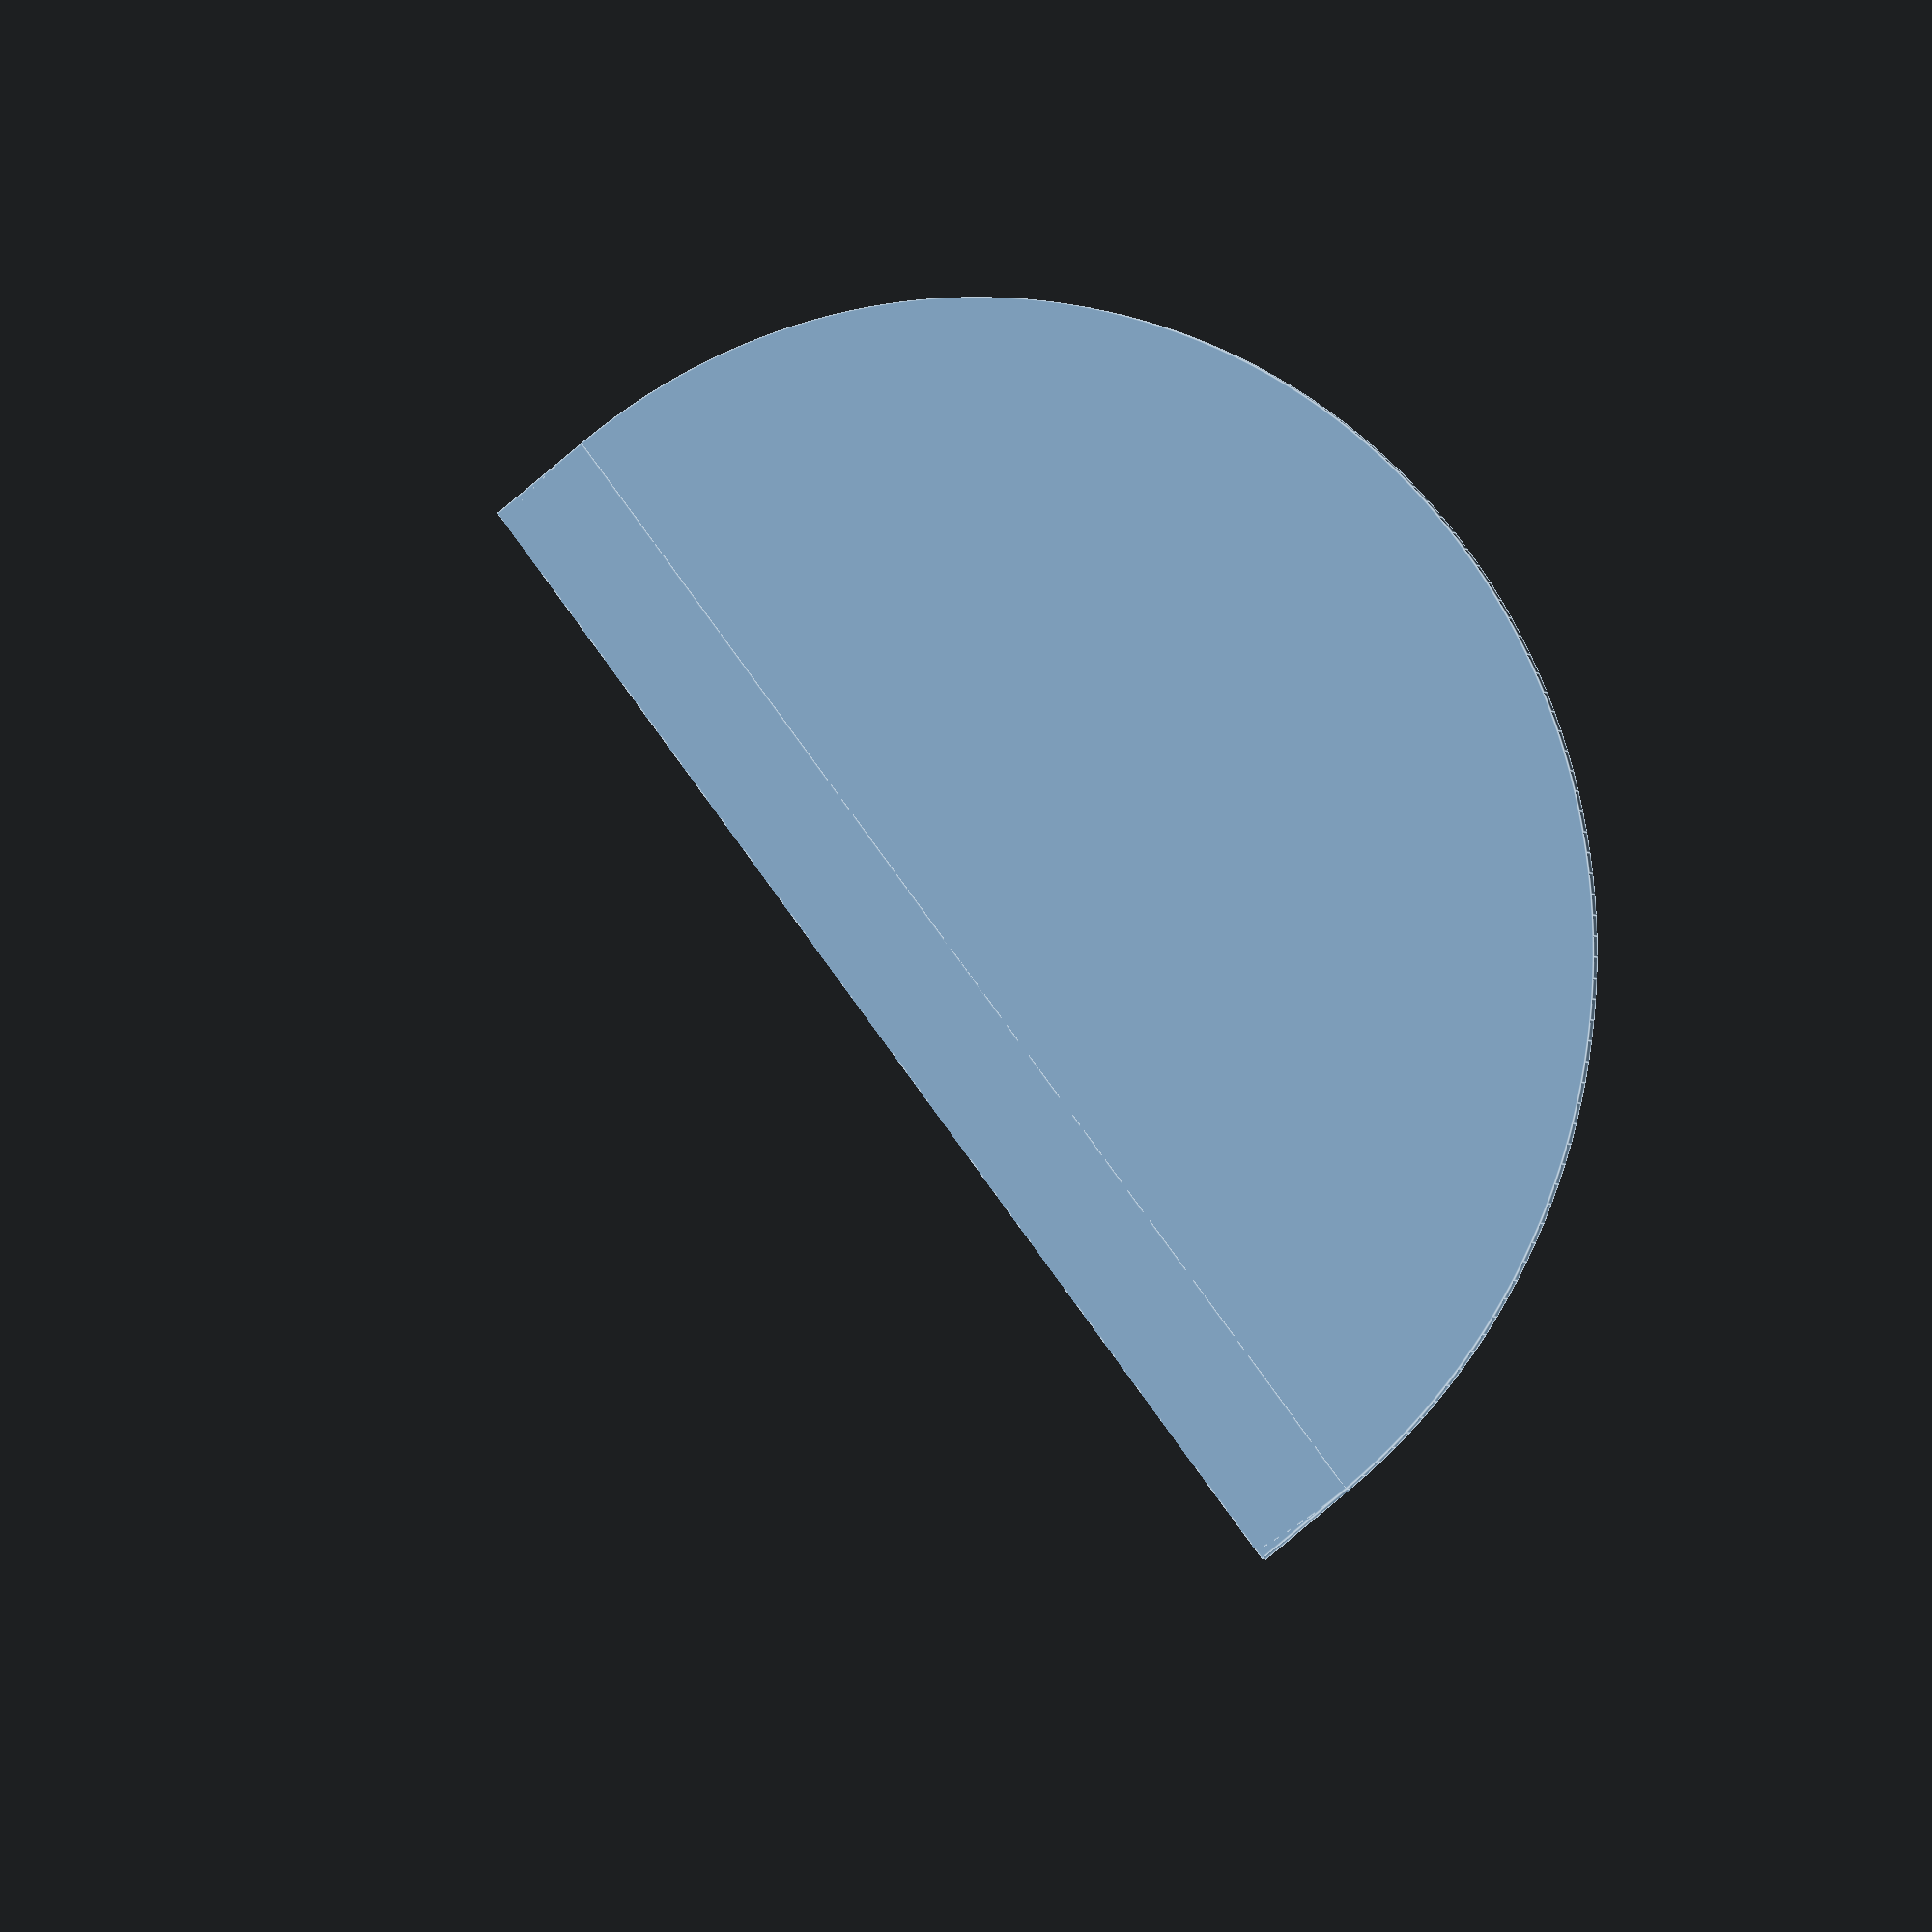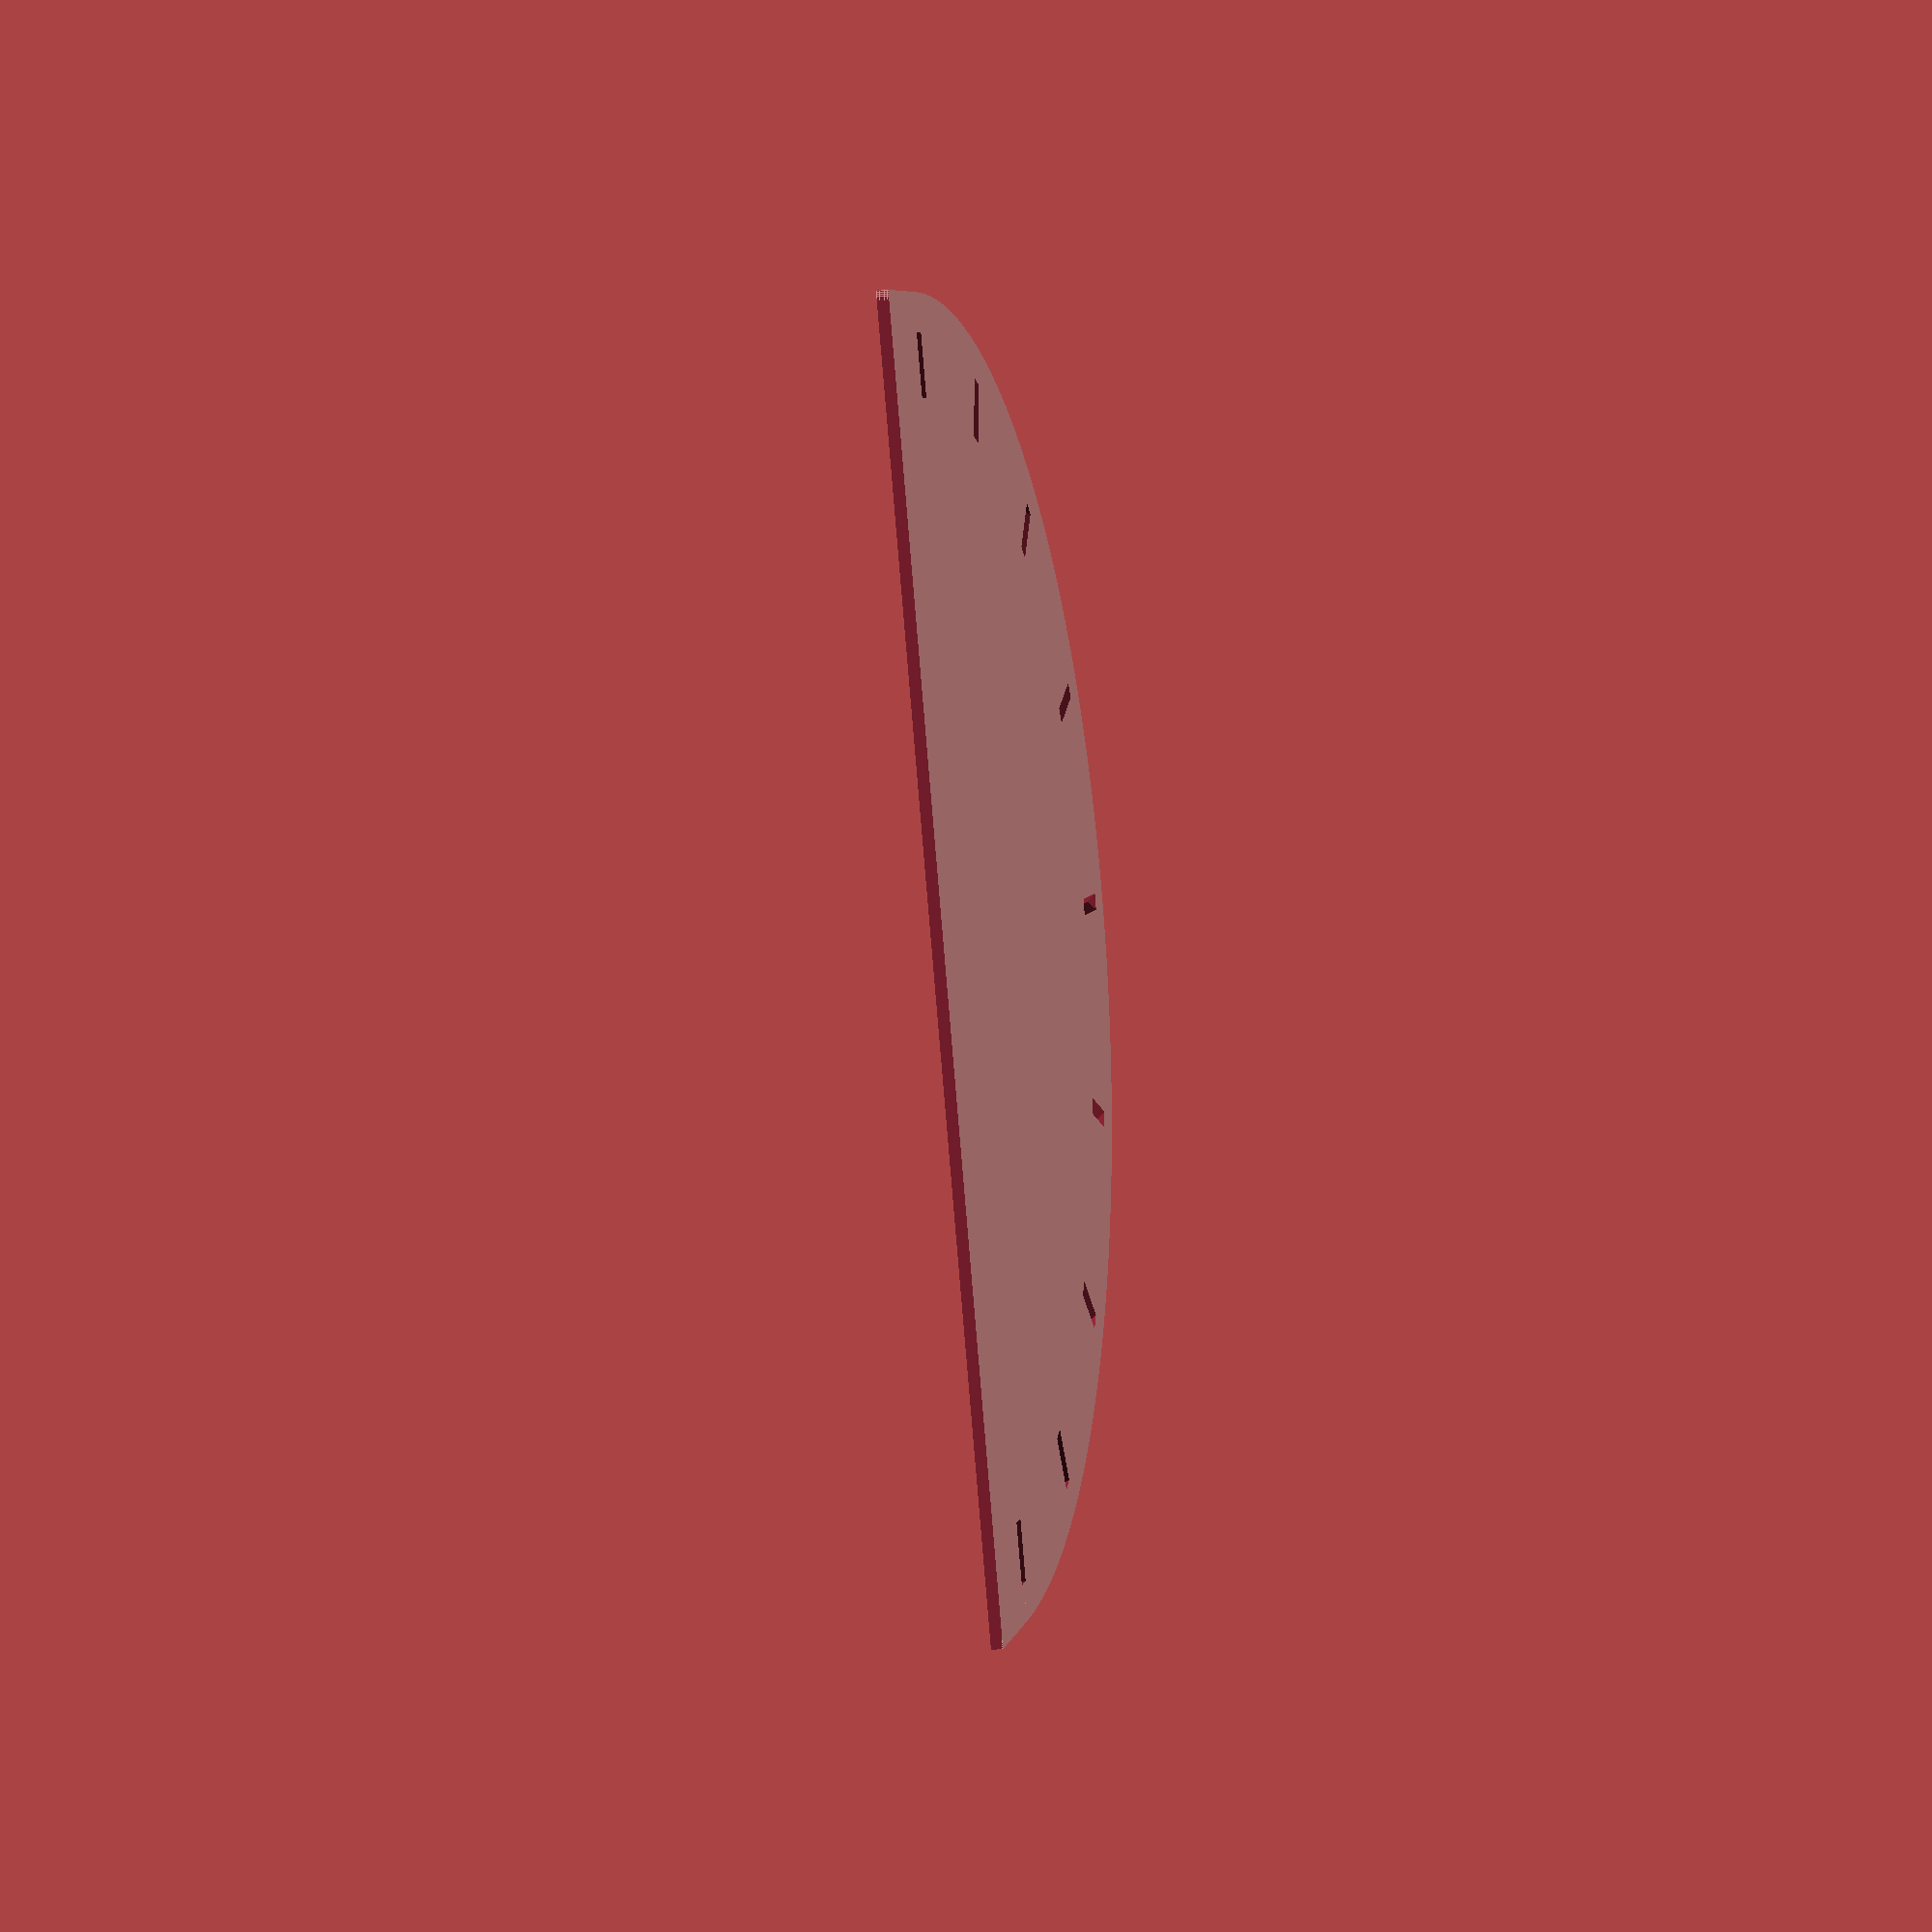
<openscad>
$fn = 200;

pitch = 31;
led_per_stack = 1;
height = pitch * led_per_stack;
led_per_layer = 16;
inner_radius = (pitch * led_per_layer) / (2 * 3.14159);
wall_depth = 1.2;
led_radius = (11.5+.2)/2;
led_cell_depth=20;
notch_diag=(wall_depth*2);
notch_height=(notch_diag)/1.4142;

echo("Inner Diameter", (inner_radius * 2));
echo("Outer Diameter", ((inner_radius + 10) * 2));
echo("Outer Circumference Inches", ((inner_radius + 10) * 2 * 3.14159) / 25.4);
echo("LED Count", led_per_stack * led_per_layer);
echo("Amps Needed", led_per_stack * led_per_layer * .06);

//ring_even_half_left();
//ring_even_half_right();
//ring_odd_half_left();
//ring_odd_half_right();
top_half_left();
//top_half_right();
//mount_plate();
//alt_bottom_half_left();
//alt_bottom_half_right();
//bottom_half_right();

module bottom_half_left() {
    difference() {
        union() {
            cylinder(r=inner_radius+led_cell_depth,h=pitch*1.5);
            translate([0,-(inner_radius+led_cell_depth),0]) cube([(pitch/2)+wall_depth, (inner_radius+led_cell_depth) * 2, pitch*1.5]);
        }
        translate([0,0,pitch/2-.01]) cylinder(r1=inner_radius-wall_depth, r2=inner_radius-wall_depth*4+led_cell_depth ,h=pitch+.02);
        translate([0,0,-.01]) cylinder(r=inner_radius-wall_depth,h=pitch+.02);
        translate([(pitch/2)+wall_depth,-(inner_radius+led_cell_depth),-1]) cube([500, (inner_radius+led_cell_depth) * 2, pitch*1.5+2]);
        translate([0,-(inner_radius-wall_depth),-1]) cube([500, (inner_radius-wall_depth) * 2, pitch+2]);
        translate([0+.01,inner_radius-wall_depth-.01,pitch/2-.01]) rotated_prism((pitch/2)+wall_depth,led_cell_depth-wall_depth*3,pitch+.02,180,0,0);
        translate([0+.01,-inner_radius+wall_depth-led_cell_depth+wall_depth*3+.01,pitch/2-.01]) rotated_prism((pitch/2)+wall_depth,led_cell_depth-wall_depth*3,pitch+.02,180,0,180);
    }
}

module bottom_half_right() {
    difference() {
        translate([pitch+wall_depth*2,0,0]) rotate([0,0,180]) bottom_half_left();
        translate([inner_radius-6,0,-pitch]) rotate([0,45,0]) cylinder(d=10,h=100);
    }
}

module alt_bottom_half_left() {
    difference() {
        union() {
            cylinder(r=inner_radius+led_cell_depth,h=pitch*2.5);
            translate([0,-(inner_radius+led_cell_depth),0]) cube([(pitch/2)+wall_depth, (inner_radius+led_cell_depth) * 2, pitch*2.5]);
        }
        translate([0,0,wall_depth-.01]) cylinder(r=inner_radius-wall_depth*2+led_cell_depth ,h=pitch*2.5+.02);
        translate([0,0,-.01]) cylinder(r=inner_radius-wall_depth*8+led_cell_depth,h=pitch+.02);
        translate([(pitch/2)+wall_depth,-(inner_radius+led_cell_depth),-1]) cube([500, (inner_radius+led_cell_depth) * 2, pitch*2.5+2]);
        translate([0,-(inner_radius+led_cell_depth-wall_depth*2),wall_depth]) cube([100, (inner_radius+led_cell_depth-wall_depth*2) * 2, pitch*2.5+2]);
        translate([0,-(inner_radius+led_cell_depth-wall_depth*8),-1]) cube([100, (inner_radius+led_cell_depth-wall_depth*8) * 2, pitch*2.5+2]);
    }
    // tabs
    translate([pitch/2-wall_depth*.5,(inner_radius+led_cell_depth-wall_depth*8),wall_depth]) rotated_prism(wall_depth*1.5,wall_depth*6,height,0,0,0);
    translate([pitch/2-wall_depth*.5,-(inner_radius+led_cell_depth-wall_depth*2),wall_depth]) rotated_prism(wall_depth*1.5,wall_depth*6,height,0,0,180);
}

module alt_bottom_half_right() {
    difference() {
        translate([pitch+wall_depth*2,0,0]) rotate([0,0,180]) alt_bottom_half_left();
        translate([inner_radius-6,0,-pitch]) rotate([0,45,0]) cylinder(d=10,h=100);
    }
}

module top_half_left() {
    difference() {
        union() {
            cylinder(r=inner_radius+led_cell_depth,h=wall_depth*1.5);
            translate([0,-(inner_radius+led_cell_depth),0]) cube([pitch/2+wall_depth, (inner_radius+led_cell_depth) * 2, wall_depth*1.5]);
        }
        translate([pitch/2+wall_depth,-(inner_radius+led_cell_depth),-1]) cube([500, (inner_radius+led_cell_depth) * 2, wall_depth*1.5+2]);
        for(i = [0:1:led_per_layer - 1]) {
            translate([0,0,wall_depth*1.5]) rotate([45,0,i * (360 / led_per_layer)]) translate([inner_radius+((led_cell_depth-wall_depth)/4)-.1,-(notch_height)/2-.1,-(notch_height)/2-.1]) cube([(led_cell_depth-wall_depth)/2+.2,notch_height+.2,notch_height+.2]);
        }
    }
}

module top_half_right() {
    translate([pitch+wall_depth*2,0,0]) rotate([0,0,180]) top_half_left();
}

module mount_plate() {
    difference() {
        translate([-60,-55,0]) cube([95,75,wall_depth*2]);
        translate([-2,-8,-.1]) cube([32,12,50]);
        translate([-2,-24,-.1]) cube([32,12,50]);
        translate([-2,-40,-.1]) cube([32,12,50]);
        translate([-55,-50,-.1]) cube([12,27,50]);
        translate([-38,-50,-.1]) cube([12,27,50]);
        translate([-21,-50,-.1]) cube([12,27,50]);
    }
    translate([-10,5,wall_depth]) rotate([0,0,180]) fadecandy_mount();
    translate([30,-50,wall_depth]) rotate([0,0,90]) pi_zero_mount();
}

module fadecandy_mount() {
    difference() {
        cube([41,23,10]);
        translate([1,1,6]) cube([39,21,10]);
        translate([-1,3,-1]) cube([43,17,12]);
    }
    translate([35,19.5,7.5]) rotated_prism(5, 3, 2, 90, 0 ,0);
    translate([35,0.5,7.5]) rotated_prism(5, 3, 2, 90, 0, 180);
}

module pi_zero_mount() {
    translate([0+3.5,0+3.5,0]) difference() {
        cylinder(d=5,h=6);
        translate([0,0,-.01]) cylinder(d=2.45,h=6+.02);
    }
    translate([58+3.5,0+3.5,0]) difference() {
        cylinder(d=5,h=6);
        translate([0,0,-.01]) cylinder(d=2.45,h=6+.02);
    }
    translate([0+3.5,23+3.5,0]) difference() {
        cylinder(d=5,h=6);
        translate([0,0,-.01]) cylinder(d=2.45,h=6+.02);
    }
    translate([58+3.5,23+3.5,0]) difference() {
        cylinder(d=5,h=6);
        translate([0,0,-.01]) cylinder(d=2.45,h=6+.02);
    }
}

module ring_even_half_left() {
    difference() {
        union() {
            // outer ring
            difference() {
                cylinder(r=inner_radius+led_cell_depth,h=height);
                translate([0,0,-1]) cylinder(r=inner_radius+led_cell_depth-wall_depth,h=height+2);
            }

            // inner ring and ribs
            difference() {
                union() {
                    cylinder(r=inner_radius,h=height);
                    for(i = [0:1:led_per_layer - 1]) {
                        rotate([0,0,i * (360 / led_per_layer)]) translate([inner_radius-wall_depth,-(wall_depth),0]) cube([led_cell_depth,wall_depth*2,height]);
                        translate([0,0,height]) rotate([45,0,i * (360 / led_per_layer)]) translate([inner_radius+((led_cell_depth-wall_depth)/4),-(notch_height)/2,-(notch_height)/2]) cube([(led_cell_depth-wall_depth)/2,notch_height,notch_height]);
                    }
                    for(i = [0:1:led_per_stack - 1]) {
                        translate([0,0,pitch*i]) cylinder(r=inner_radius+led_cell_depth,h=wall_depth*2);
                    }
                }
                translate([0,0,-1]) cylinder(r=inner_radius-wall_depth,h=height+10);
                for(i = [0:1:led_per_layer - 1]) {
                    rotate([45,0,i * (360 / led_per_layer)]) translate([inner_radius+((led_cell_depth-wall_depth)/4)-.1,-(notch_height)/2-.1,-(notch_height)/2-.1]) cube([(led_cell_depth-wall_depth)/2+.2,notch_height+.2,notch_height+.2]);
                    rotate([90,0,(360 / led_per_layer) * (i + 0.5)]) translate([0,pitch/2 + wall_depth,wall_depth]) cylinder(r=led_radius,h=inner_radius);
                }
            }
        } 
        
        translate([0,-100,-100]) cube([200,200,200]);
    }

    // extension on one side
    translate([0,(inner_radius-wall_depth),0]) cube([pitch+(wall_depth*2),led_cell_depth+wall_depth,wall_depth*2]);
    translate([0,inner_radius+led_cell_depth-wall_depth,0]) cube([pitch+(wall_depth*2),wall_depth,height]);
    difference() {
        translate([0,inner_radius-wall_depth,0]) cube([pitch+(wall_depth*2),wall_depth,height]);
        rotate([-90,0,0]) translate([pitch/2+wall_depth,-pitch/2 - wall_depth,wall_depth]) cylinder(r=led_radius,h=inner_radius);
    }
    translate([pitch+wall_depth,inner_radius-wall_depth,0]) cube([wall_depth,led_cell_depth+wall_depth,height]);
    translate([0,inner_radius-wall_depth,0]) cube([wall_depth,led_cell_depth+wall_depth,height]);

    // tabs
    rotate([0,0,180]) translate([-pitch-wall_depth*2,0,0]) difference() {  
        translate([0,-inner_radius+height/3+wall_depth-.001,height]) prism(wall_depth*1.5,-height/3,-3*height/4);
        rotate([0,90,0]) translate([-7*height/8,-inner_radius+height/8+wall_depth,-1]) cylinder(d=3,h=wall_depth*2+2);
    }
    rotate([0,0,0]) translate([0,0,0]) difference() {  
        translate([-wall_depth*1.5,-inner_radius+height/3+wall_depth,height]) prism(wall_depth*1.5,-height/3,-3*height/4);
        rotate([0,90,0]) translate([-7*height/8,-inner_radius+height/8+wall_depth,-4]) cylinder(d=3,h=wall_depth*2+2);
    }
}

module ring_even_half_right() {
    translate([pitch+wall_depth*2,0,0]) rotate([0,0,180]) ring_even_half_left();
}

module ring_odd_half_left() {
    difference() {
        union() {
            // outer ring
            difference() {
                cylinder(r=inner_radius+led_cell_depth,h=height);
                translate([0,0,-1]) cylinder(r=inner_radius+led_cell_depth-wall_depth,h=height+2);
            }

            // inner ring and ribs
            difference() {
                union() {
                    cylinder(r=inner_radius,h=height);
                    for(i = [0:1:led_per_layer - 1]) {
                        rotate([0,0,i * (360 / led_per_layer)]) translate([inner_radius-wall_depth,-(wall_depth),0]) cube([led_cell_depth,wall_depth*2,height]);
                        translate([0,0,height]) rotate([45,0,i * (360 / led_per_layer)]) translate([inner_radius+((led_cell_depth-wall_depth)/4),-(notch_height)/2,-(notch_height)/2]) cube([(led_cell_depth-wall_depth)/2,notch_height,notch_height]);
                    }
                    for(i = [0:1:led_per_stack - 1]) {
                        translate([0,0,pitch*i]) cylinder(r=inner_radius+led_cell_depth,h=wall_depth*2);
                    }
                }
                translate([0,0,-1]) cylinder(r=inner_radius-wall_depth,h=height+10);
                for(i = [0:1:led_per_layer - 1]) {
                    rotate([45,0,i * (360 / led_per_layer)]) translate([inner_radius+((led_cell_depth-wall_depth)/4)-.1,-(notch_height)/2-.1,-(notch_height)/2-.1]) cube([(led_cell_depth-wall_depth)/2+.2,notch_height+.2,notch_height+.2]);
                    rotate([90,0,(360 / led_per_layer) * (i + 0.5)]) translate([0,pitch/2 + wall_depth,wall_depth]) cylinder(r=led_radius,h=inner_radius);
                }
            }
        } 
        
        translate([0,-100,-100]) cube([200,200,200]);
    }

    // extension on one side
    translate([0,-(inner_radius-wall_depth)-led_cell_depth-wall_depth,0]) cube([pitch+(wall_depth*2),led_cell_depth+wall_depth,wall_depth*2]);
    translate([0,-inner_radius-led_cell_depth,0]) cube([pitch+(wall_depth*2),wall_depth,height]);
    difference() {
        translate([0,-inner_radius,0]) cube([pitch+(wall_depth*2),wall_depth,height]);
        rotate([90,0,0]) translate([pitch/2+wall_depth,pitch/2 + wall_depth,wall_depth]) cylinder(r=led_radius,h=inner_radius);
    }
    translate([pitch+wall_depth,-inner_radius-led_cell_depth,0]) cube([wall_depth,led_cell_depth+wall_depth,height]);
    translate([0,-inner_radius-led_cell_depth,0]) cube([wall_depth,led_cell_depth+wall_depth,height]);

    // tabs
    rotate([0,0,0]) translate([pitch+wall_depth/2,0,0]) difference() {  
        translate([0,-inner_radius+height/3+wall_depth,height]) prism(wall_depth*1.5,-height/3,-3*height/4);
        rotate([0,90,0]) translate([-7*height/8,-inner_radius+height/8+wall_depth,-1]) cylinder(d=3,h=wall_depth*2+2);
    }
    rotate([0,0,180]) translate([0,0,0]) difference() {  
        translate([0,-inner_radius+height/3+wall_depth,height]) prism(wall_depth*1.5,-height/3,-3*height/4);
        rotate([0,90,0]) translate([-7*height/8,-inner_radius+height/8+wall_depth,-1]) cylinder(d=3,h=wall_depth*2+2);
    }
}

module ring_odd_half_right() {
    translate([pitch+wall_depth*2,0,0]) rotate([0,0,180]) ring_odd_half_left();
}

module rotated_prism(l, w, h, a, b, c) {
    translate([l/2,w/2,h/2]) rotate([a,b,c]) translate([-l/2,-w/2,-h/2]) prism(l,w,h);
}

module prism(l, w, h) {
   polyhedron(
           points=[[0,0,0], [l,0,0], [l,w,0], [0,w,0], [0,w,h], [l,w,h]],
           faces=[[0,1,2,3],[5,4,3,2],[0,4,5,1],[0,3,4],[5,2,1]]
           );
   
}
</openscad>
<views>
elev=3.4 azim=37.4 roll=200.0 proj=o view=edges
elev=14.4 azim=159.4 roll=283.7 proj=p view=wireframe
</views>
